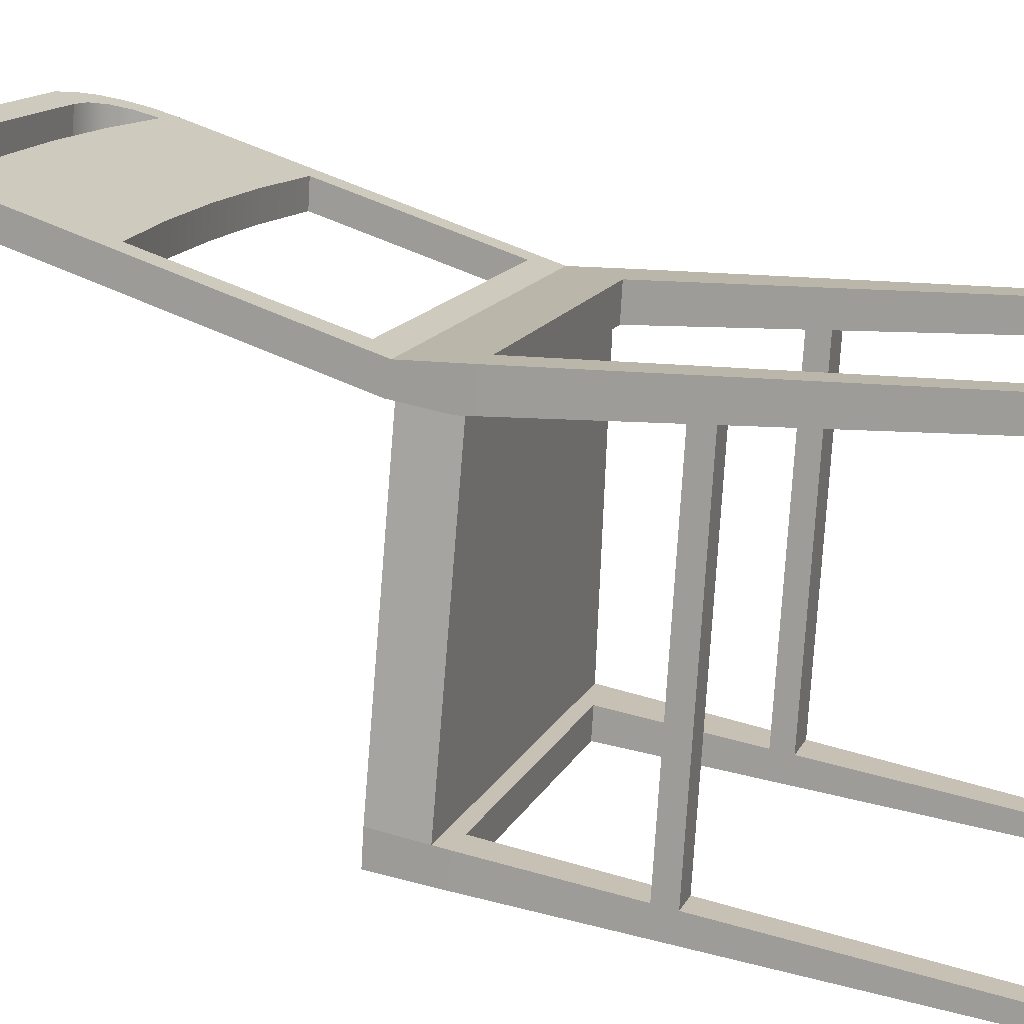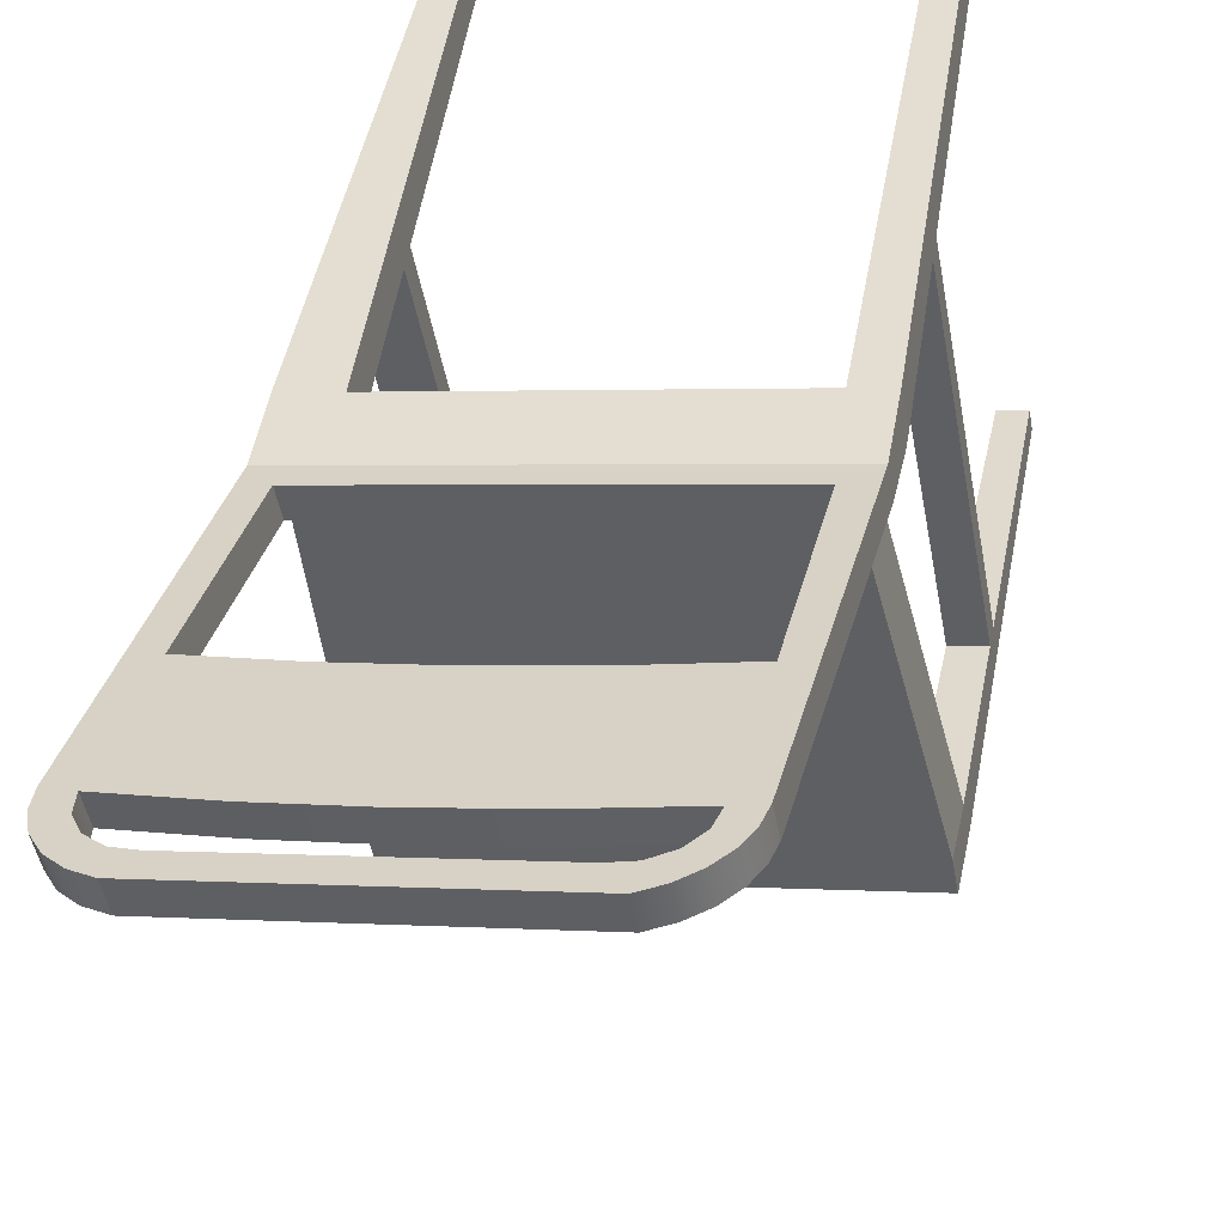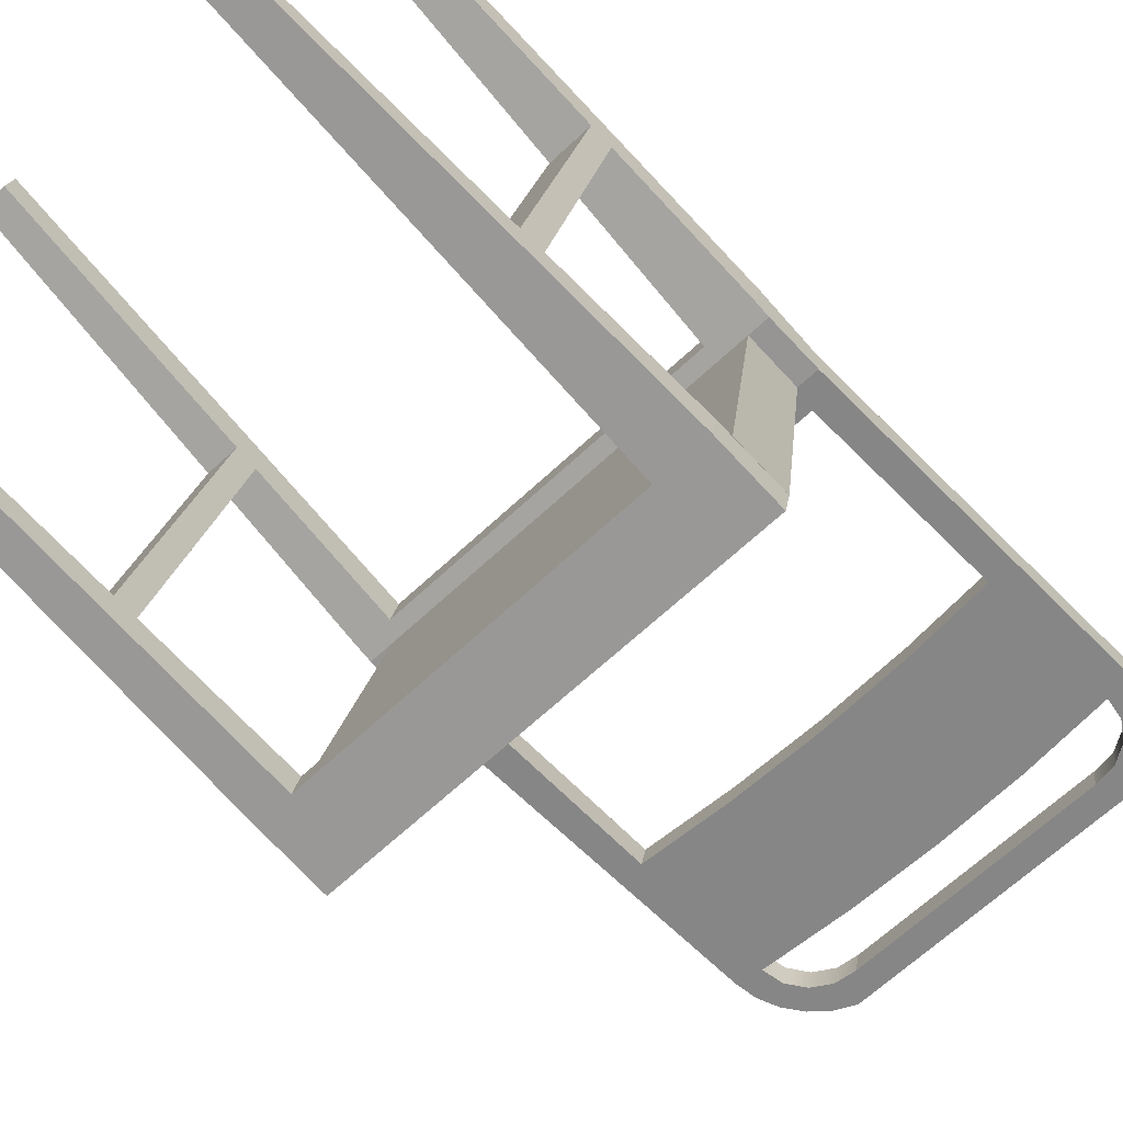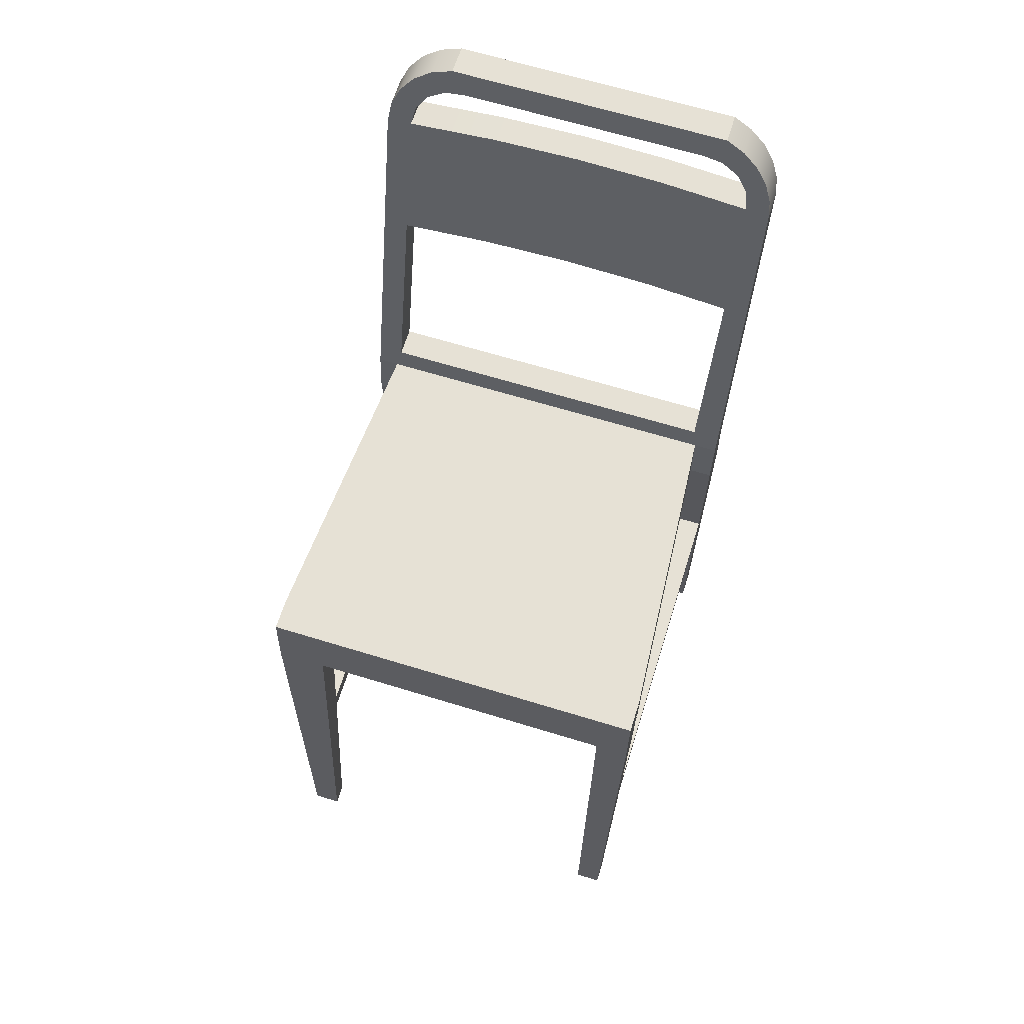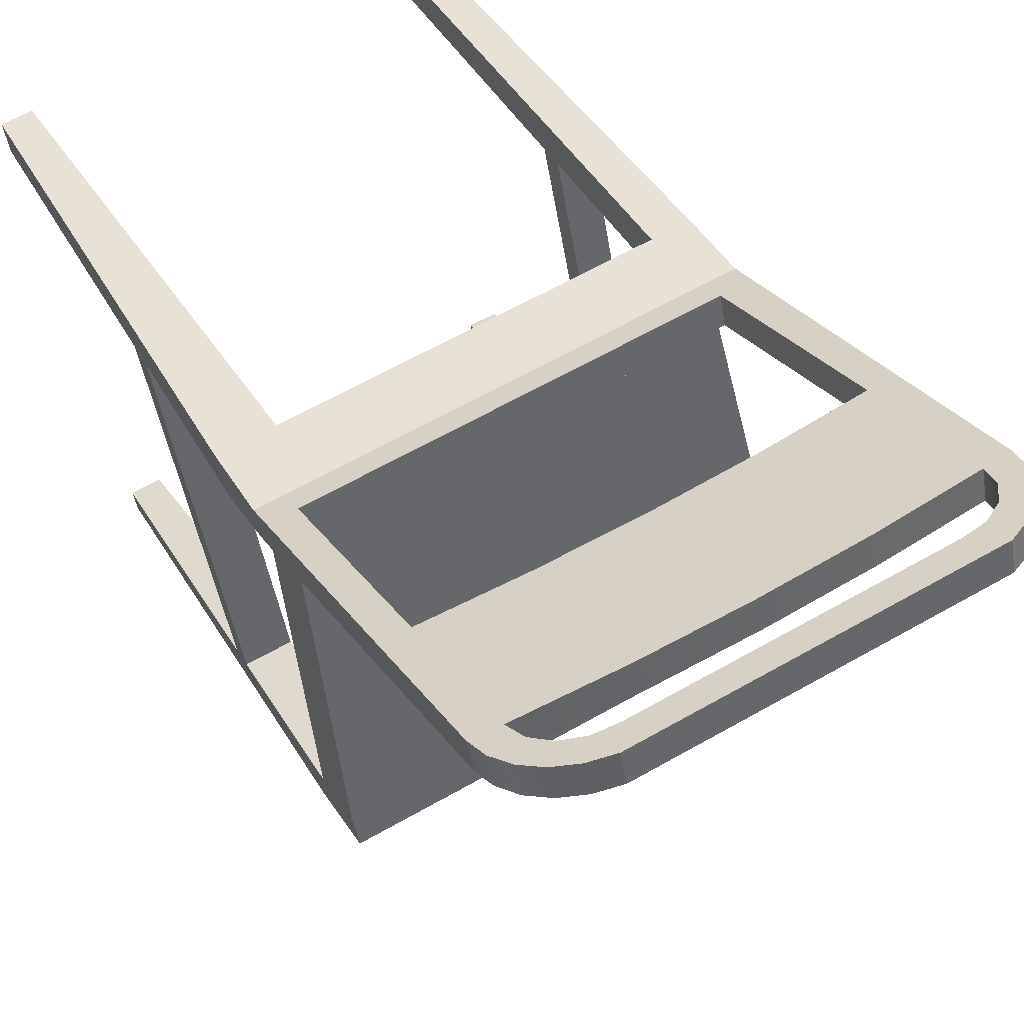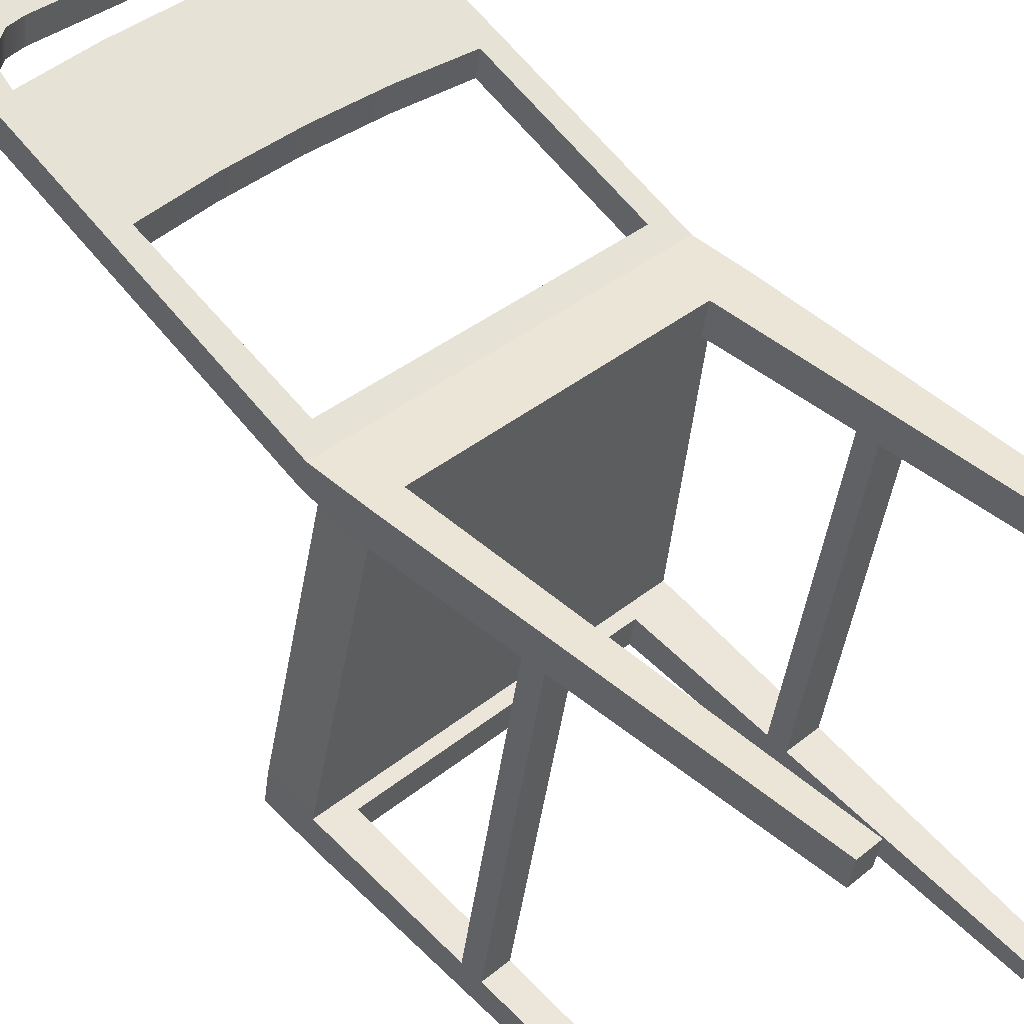
<metadata>
{"format":"obj","ext":"obj","renderer":"f3d","projection":"perspective","resolution":1024,"background":"white","views":[{"elev":25.3,"azim":-71.2,"up":"+Z"},{"elev":45.7,"azim":-169.1,"up":"+Z"},{"elev":-79.2,"azim":42.6,"up":"+Z"},{"elev":64.4,"azim":-152.4,"up":"+Y"},{"elev":40.7,"azim":151.3,"up":"+Z"},{"elev":52.9,"azim":-44.7,"up":"+Z"}]}
</metadata>
<code>
v -0.1862 -0.4709 -0.251
v -0.2081 -0.2542 -0.2269
v -0.2076 -0.4709 -0.2471
v -0.1826 -0.2542 -0.2315
v -0.1295 -0.2542 0.06076
v -0.1549 -0.2542 0.06539
v -0.2131 -0.1101 -0.2395
v -0.1891 -0.4709 -0.2672
v -0.2105 -0.4709 -0.2633
v -0.2125 -0.05361 -0.2359
v -0.185 -0.1101 -0.2446
v -0.1473 -0.4709 0.08436
v 0.1212 -0.05361 -0.2966
v -0.1259 -0.4709 0.08047
v -0.2081 -0.2364 -0.2252
v -0.1298 -0.2364 0.05914
v -0.1823 -0.2364 -0.2299
v -0.1555 -0.2364 0.06383
v -0.2084 -0.1101 -0.2134
v 0.0791 -0.1101 -0.2926
v -0.2082 -0.09802 -0.2123
v -0.1803 -0.1101 -0.2185
v -0.1411 -0.09802 0.0482
v 0.1051 -0.4709 -0.3208
v 0.1254 -0.09802 -0.273
v 0.08384 -0.1101 -0.2666
v -0.1263 -0.1101 0.07821
v -0.1544 -0.1101 0.08332
v -0.143 -0.4709 0.1081
v -0.1216 -0.4709 0.1042
v -0.1599 -0.1101 0.05278
v -0.1318 -0.1101 0.04766
v 0.1205 -0.1101 -0.3002
v 0.08243 -0.4709 -0.3166
v 0.1192 -0.2364 -0.2847
v 0.1785 -0.05704 0.0188
v -0.1601 -0.09802 0.05167
v 0.1567 -0.09802 -0.005959
v 0.1378 -0.1101 0.03016
v 0.1572 -0.05361 -0.001586
v 0.1735 -0.09802 -0.009018
v 0.1252 -0.1101 -0.2741
v 0.08438 -0.2364 -0.2784
v -0.1551 -0.05704 0.07949
v -0.1594 -0.05361 0.056
v 0.1323 -0.1101 -0.000385
v 0.15 -0.4709 0.0548
v -0.1359 -0.03619 0.05615
v -0.1399 -0.05361 0.05247
v 0.1743 -0.05361 -0.004696
v 0.1718 -0.2364 0.00428
v -0.1315 -0.03619 0.08049
v 0.137 -0.2364 0.01062
v 0.1726 -0.4709 0.05069
v 0.1543 -0.03619 0.00336
v -0.1463 0.2381 0.1277
v 0.1616 0.1263 0.0433
v 0.1737 -0.1101 -0.007918
v 0.08446 -0.2542 -0.2801
v 0.108 -0.4709 -0.3045
v 0.1184 -0.2542 -0.2862
v 0.08539 -0.4709 -0.3004
v 0.1587 -0.03619 0.0277
v -0.1419 0.2381 0.152
v 0.1792 -0.1101 0.02263
v -0.1315 0.1263 0.09661
v 0.1873 0.2385 0.06712
v 0.1715 -0.2542 0.006003
v 0.1376 -0.2542 0.01217
v 0.166 0.1263 0.06764
v -0.1271 0.1263 0.1209
v 0.1457 -0.4709 0.03106
v -0.1434 0.2555 0.1316
v 0.1667 0.2414 0.07161
v 0.1918 0.2385 0.09146
v -0.139 0.2555 0.156
v 0.1683 -0.4709 0.02694
v -0.05807 0.1316 0.0846
v 0.09377 0.2467 0.08622
v 0.168 0.2891 0.08348
v 0.1711 0.2414 0.09594
v -0.05364 0.1316 0.1089
v -0.1263 0.2414 0.1249
v 0.08862 0.1316 0.05791
v 0.164 0.2589 0.07655
v 0.179 0.2744 0.07776
v 0.1834 0.2744 0.1021
v 0.1901 0.2572 0.09651
v 0.1724 0.2891 0.1078
v 0.0982 0.2467 0.1106
v -0.1219 0.2414 0.1493
v -0.1321 0.272 0.1589
v -0.1366 0.272 0.1345
v -0.05292 0.2467 0.1129
v 0.0205 0.2485 0.1
v 0.1533 0.2999 0.08891
v 0.1856 0.2572 0.07217
v 0.1684 0.2589 0.1009
v 0.09305 0.1316 0.08225
v -0.04849 0.2467 0.1372
v -0.1217 0.2864 0.1606
v -0.1261 0.2864 0.1363
v 0.01535 0.1333 0.07169
v 0.01978 0.1333 0.09603
v 0.1545 0.2736 0.08199
v 0.1577 0.2999 0.1132
v 0.02493 0.2485 0.1243
v -0.1185 0.2587 0.153
v -0.1229 0.2587 0.1287
v 0.1398 0.2828 0.087
v 0.1589 0.2736 0.1063
v -0.1085 0.2733 0.1549
v -0.1129 0.2733 0.1306
v 0.1361 0.3062 0.09363
v 0.1443 0.2828 0.1113
v -0.1082 0.2981 0.1611
v -0.1126 0.2981 0.1368
v 0.1225 0.285 0.09073
v 0.1405 0.3062 0.118
v -0.09353 0.2826 0.1546
v -0.09796 0.2826 0.1302
v -0.08083 0.285 0.1277
v -0.09693 0.3062 0.136
v 0.1269 0.285 0.1151
v -0.0925 0.3062 0.1604
v -0.0764 0.285 0.1521
v 0.1262 -0.05361 -0.269
v -0.2074 -0.05361 -0.2083
v 0.1257 -0.09802 -0.273
v -0.2085 -0.09802 -0.2122
v -0.1399 -0.09802 0.05247
g mesh1_mesh1-geometry
f 1 2 3
f 2 1 4
f 5 2 4
f 2 5 6
f 7 8 9
f 8 10 11
f 5 12 6
f 8 7 10
f 11 10 13
f 12 5 14
f 15 16 17
f 16 15 18
f 17 19 15
f 11 13 20
f 21 17 22
f 18 23 16
f 19 17 21
f 20 13 24
f 25 22 26
f 21 22 25
f 27 28 29
f 30 27 29
f 31 23 18
f 16 23 32
f 24 13 33
f 24 34 20
f 25 26 35
f 36 28 27
f 23 31 37
f 38 32 23
f 36 27 39
f 40 41 38
f 25 35 42
f 35 26 43
f 28 36 44
f 45 23 37
f 32 38 46
f 36 39 47
f 48 40 49
f 41 40 50
f 51 38 41
f 43 51 35
f 36 52 44
f 23 45 49
f 46 38 53
f 36 47 54
f 40 48 55
f 49 56 48
f 40 57 50
f 53 38 51
f 51 41 58
f 59 60 61
f 60 59 62
f 51 43 53
f 52 36 63
f 52 64 44
f 56 49 45
f 36 54 65
f 40 55 57
f 48 56 66
f 50 57 67
f 68 59 61
f 59 68 69
f 63 36 70
f 64 52 71
f 68 72 69
f 66 56 73
f 67 57 74
f 70 36 75
f 64 71 76
f 72 68 77
f 66 73 78
f 57 79 74
f 67 74 80
f 70 75 81
f 76 71 82
f 78 73 83
f 84 79 57
f 79 81 74
f 85 80 74
f 67 80 86
f 87 75 88
f 81 75 89
f 90 70 81
f 76 82 91
f 76 91 92
f 83 73 93
f 78 83 94
f 84 95 79
f 81 79 90
f 85 96 80
f 67 86 97
f 89 75 87
f 89 98 81
f 90 99 70
f 91 82 100
f 91 101 92
f 102 83 93
f 83 100 94
f 78 94 103
f 100 82 104
f 103 95 84
f 95 90 79
f 105 96 85
f 106 98 89
f 107 99 90
f 100 83 91
f 101 91 108
f 83 102 109
f 107 94 100
f 103 94 95
f 100 104 107
f 90 95 107
f 110 96 105
f 106 111 98
f 107 104 99
f 101 108 112
f 109 102 113
f 94 107 95
f 110 114 96
f 106 115 111
f 101 112 116
f 113 102 117
f 118 114 110
f 119 115 106
f 116 112 120
f 113 117 121
f 122 114 118
f 123 119 114
f 119 124 115
f 116 120 125
f 121 117 123
f 122 123 114
f 119 123 125
f 119 126 124
f 125 120 126
f 121 123 122
f 125 126 119
g mesh1_mesh1-geometry
f 3 2 1
f 4 1 2
f 3 9 2
f 9 1 3
f 3 1 9
f 1 4 8
f 4 2 5
f 7 2 9
f 1 9 8
f 8 9 1
f 11 8 4
f 6 5 2
f 5 17 4
f 15 2 7
f 9 8 7
f 11 10 8
f 17 11 4
f 6 12 5
f 2 18 6
f 17 5 16
f 15 18 2
f 19 15 7
f 10 7 8
f 13 10 11
f 22 11 17
f 14 5 12
f 12 6 29
f 18 28 6
f 16 5 27
f 17 16 15
f 18 15 16
f 15 19 17
f 19 7 21
f 10 21 7
f 13 127 10
f 20 13 11
f 22 26 11
f 22 17 21
f 14 30 5
f 30 12 14
f 14 12 30
f 28 29 6
f 12 30 29
f 29 30 12
f 31 28 18
f 27 5 30
f 32 16 27
f 16 23 18
f 21 17 19
f 128 21 10
f 40 10 127
f 127 13 25
f 24 13 20
f 20 11 26
f 26 22 25
f 25 22 21
f 29 28 27
f 29 27 30
f 31 37 28
f 18 23 31
f 32 23 16
f 27 39 32
f 128 10 40
f 40 127 38
f 25 13 42
f 33 13 24
f 20 34 24
f 26 43 20
f 35 26 25
f 27 28 36
f 44 28 37
f 37 31 23
f 23 32 38
f 46 32 39
f 39 27 36
f 49 128 40
f 129 38 127
f 38 41 40
f 38 49 40
f 40 49 38
f 33 42 13
f 42 35 25
f 24 60 33
f 60 34 24
f 24 34 60
f 20 59 34
f 43 59 20
f 43 26 35
f 44 36 28
f 45 44 37
f 37 23 45
f 46 38 32
f 49 38 23
f 23 38 49
f 23 38 130
f 46 39 53
f 47 39 36
f 128 49 130
f 49 40 48
f 129 130 38
f 50 40 41
f 41 38 51
f 42 33 35
f 61 33 60
f 34 60 62
f 62 60 34
f 62 34 59
f 43 53 59
f 35 51 43
f 44 52 36
f 64 44 45
f 49 45 23
f 53 38 46
f 23 130 49
f 49 23 131
f 131 23 49
f 53 39 69
f 39 47 69
f 54 47 36
f 55 48 40
f 48 56 49
f 50 57 40
f 50 41 36
f 51 38 53
f 58 41 51
f 35 33 61
f 61 60 59
f 62 59 60
f 59 53 69
f 53 43 51
f 35 68 51
f 63 36 52
f 44 64 52
f 56 64 45
f 45 49 56
f 72 69 47
f 72 54 47
f 47 54 72
f 65 54 36
f 55 63 48
f 57 55 40
f 66 56 48
f 67 57 50
f 36 41 65
f 75 50 36
f 58 65 41
f 58 51 65
f 68 35 61
f 61 59 68
f 69 68 59
f 51 68 65
f 70 36 63
f 52 48 63
f 71 52 64
f 64 56 76
f 69 72 68
f 54 72 77
f 77 72 54
f 65 68 54
f 55 57 63
f 73 56 66
f 66 48 71
f 74 57 67
f 67 50 75
f 75 36 70
f 70 63 57
f 52 71 48
f 76 71 64
f 73 76 56
f 77 68 72
f 77 54 68
f 78 73 66
f 66 82 71
f 71 82 66
f 74 79 57
f 80 74 67
f 75 88 67
f 81 75 70
f 70 84 57
f 57 84 70
f 82 71 76
f 76 73 92
f 83 73 78
f 82 66 78
f 78 66 82
f 57 79 84
f 74 81 79
f 74 80 85
f 86 80 67
f 97 67 88
f 88 75 87
f 89 75 81
f 81 70 90
f 84 70 99
f 99 70 84
f 91 82 76
f 93 92 73
f 92 91 76
f 93 73 83
f 94 83 78
f 78 104 82
f 82 104 78
f 79 95 84
f 90 79 81
f 81 74 98
f 80 96 85
f 85 98 74
f 86 87 80
f 97 86 67
f 88 87 97
f 87 75 89
f 81 98 89
f 70 99 90
f 99 103 84
f 84 103 99
f 100 82 91
f 92 93 101
f 92 101 91
f 93 83 102
f 94 100 83
f 103 94 78
f 104 78 103
f 103 78 104
f 104 82 100
f 84 95 103
f 79 90 95
f 85 96 105
f 80 89 96
f 98 85 111
f 89 80 87
f 86 97 87
f 89 98 106
f 90 99 107
f 103 99 104
f 104 99 103
f 91 83 100
f 102 101 93
f 108 91 101
f 109 102 83
f 100 94 107
f 95 94 103
f 107 104 100
f 107 95 90
f 105 96 110
f 105 111 85
f 106 96 89
f 98 111 106
f 99 104 107
f 83 91 109
f 101 102 116
f 108 109 91
f 112 108 101
f 113 102 109
f 95 107 94
f 96 114 110
f 105 110 111
f 96 106 114
f 111 115 106
f 117 116 102
f 116 112 101
f 109 108 113
f 112 113 108
f 117 102 113
f 110 114 118
f 115 111 110
f 119 114 106
f 106 115 119
f 116 117 125
f 120 112 116
f 112 120 113
f 121 117 113
f 118 114 122
f 110 118 115
f 114 119 123
f 115 124 119
f 123 125 117
f 125 120 116
f 121 113 120
f 123 117 121
f 114 123 122
f 124 122 118
f 118 122 124
f 124 115 118
f 125 123 119
f 124 126 119
f 126 120 125
f 120 126 121
f 122 123 121
f 122 124 126
f 126 124 122
f 119 126 125
f 122 121 126
g mesh1_mesh1-geometry
f 2 9 3
f 8 4 1
f 9 2 7
f 4 8 11
f 4 17 5
f 7 2 15
f 4 11 17
f 6 18 2
f 16 5 17
f 2 18 15
f 7 15 19
f 17 11 22
f 29 6 12
f 6 28 18
f 27 5 16
f 21 7 19
f 7 21 10
f 11 26 22
f 5 30 14
f 6 29 28
f 18 28 31
f 30 5 27
f 27 16 32
f 10 21 128
f 25 13 127
f 26 11 20
f 28 37 31
f 32 39 27
f 38 127 40
f 42 13 25
f 20 43 26
f 37 28 44
f 39 32 46
f 127 38 129
f 13 42 33
f 33 60 24
f 34 59 20
f 20 59 43
f 37 44 45
f 53 39 46
f 130 49 128
f 35 33 42
f 60 33 61
f 59 34 62
f 59 53 43
f 45 44 64
f 49 130 23
f 69 39 53
f 69 47 39
f 36 41 50
f 61 33 35
f 69 53 59
f 51 68 35
f 45 64 56
f 47 69 72
f 48 63 55
f 65 41 36
f 36 50 75
f 41 65 58
f 65 51 58
f 61 35 68
f 65 68 51
f 63 48 52
f 76 56 64
f 54 68 65
f 63 57 55
f 71 48 66
f 75 50 67
f 57 63 70
f 48 71 52
f 56 76 73
f 68 54 77
f 67 88 75
f 92 73 76
f 88 67 97
f 73 92 93
f 98 74 81
f 74 98 85
f 80 87 86
f 97 87 88
f 101 93 92
f 96 89 80
f 111 85 98
f 87 80 89
f 87 97 86
f 93 101 102
f 85 111 105
f 89 96 106
f 109 91 83
f 116 102 101
f 91 109 108
f 111 110 105
f 114 106 96
f 102 116 117
f 113 108 109
f 108 113 112
f 110 111 115
f 106 114 119
f 125 117 116
f 113 120 112
f 115 118 110
f 117 125 123
f 120 113 121
f 118 115 124
f 121 126 120
f 126 121 122
g mesh1_mesh1-geometry
f 10 127 13
f 127 10 40
f 40 10 128
f 40 128 49
g mesh1_mesh1-geometry
f 130 38 23
f 38 130 129

</code>
